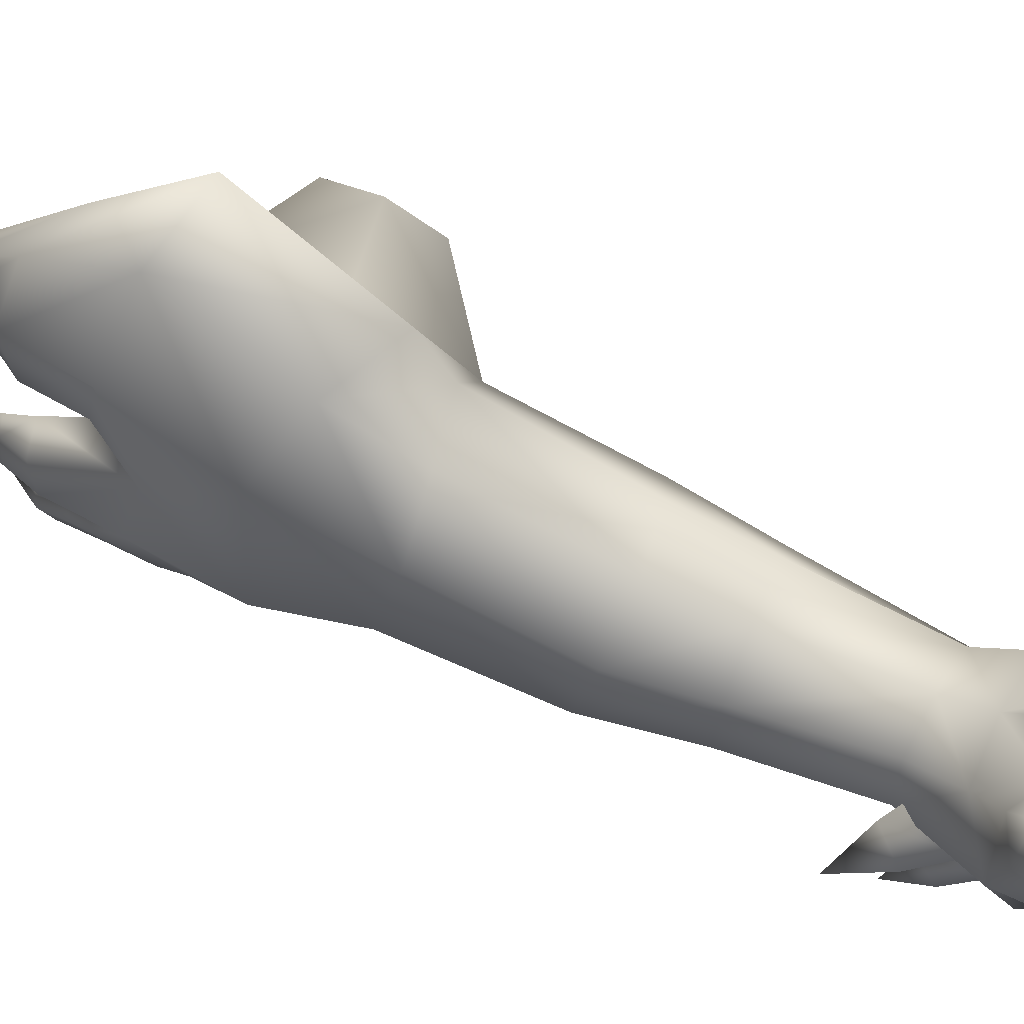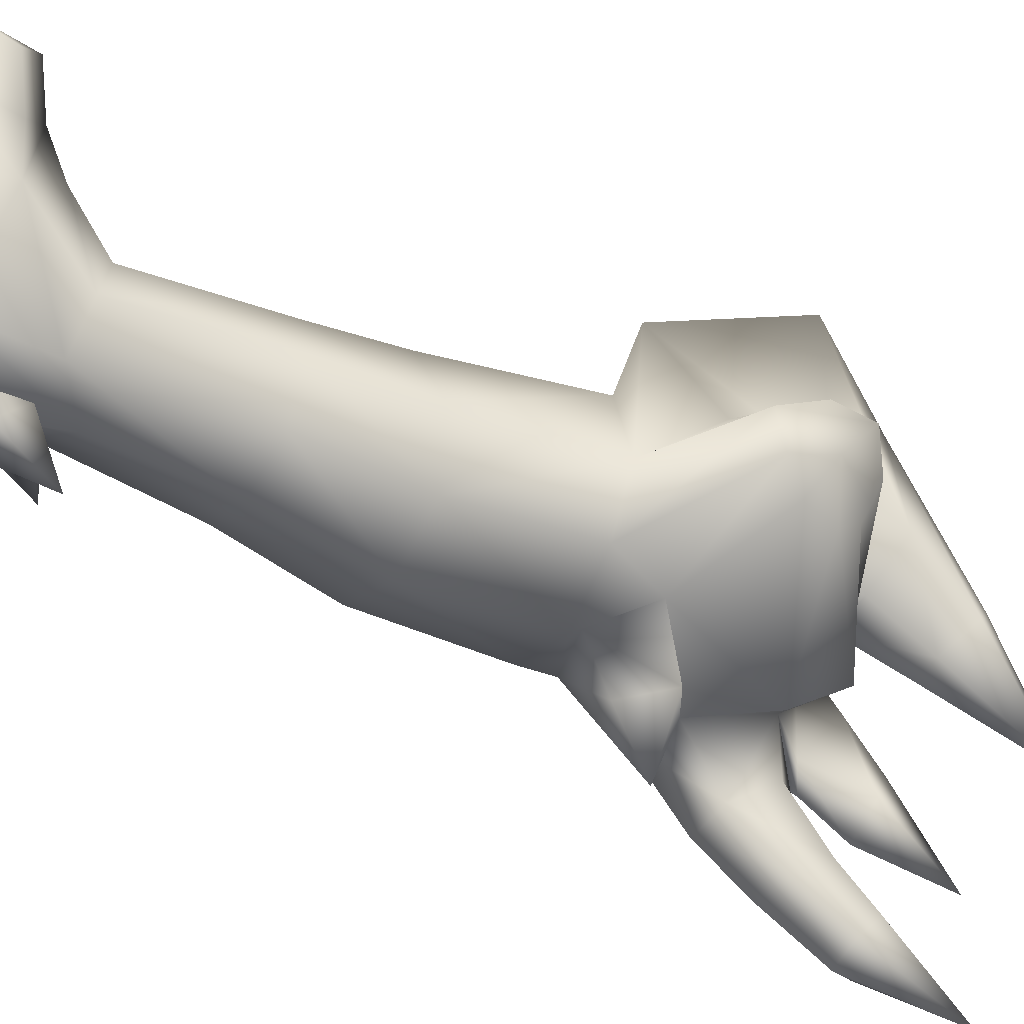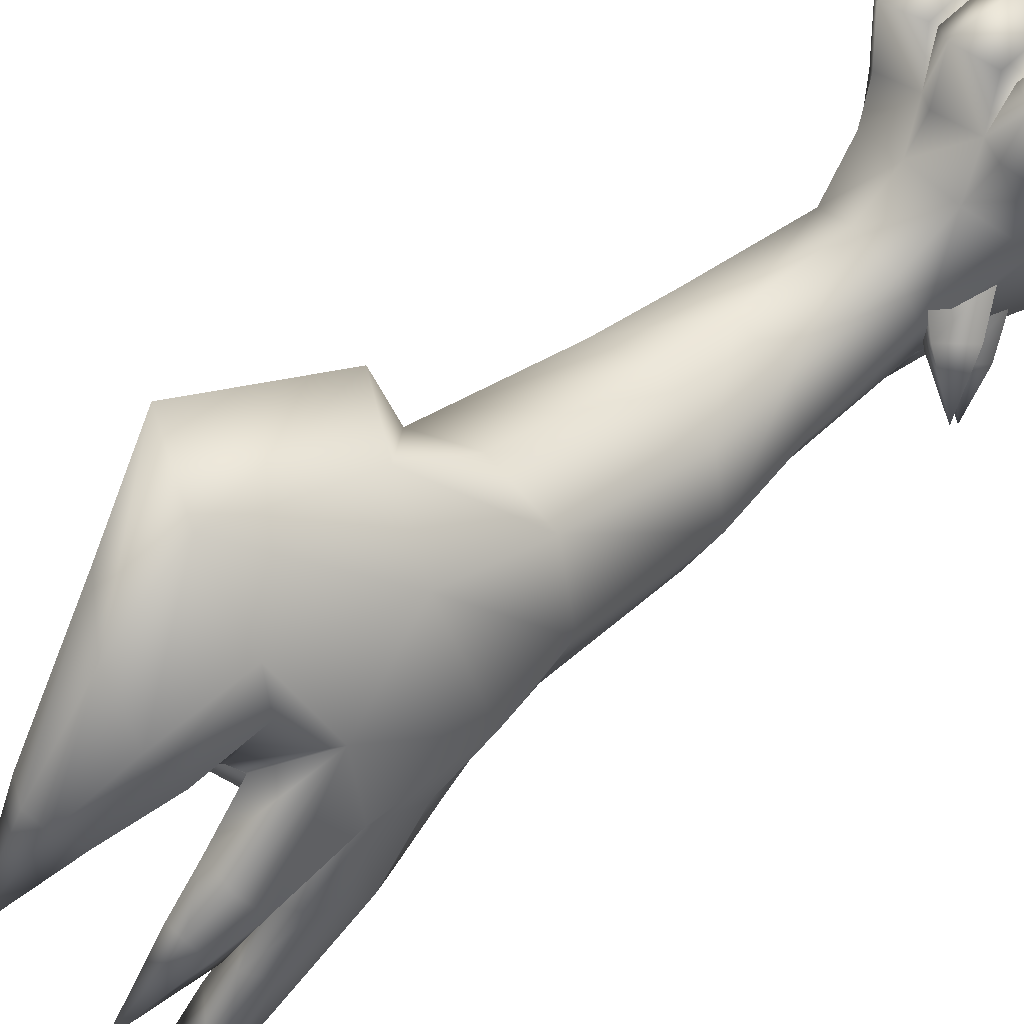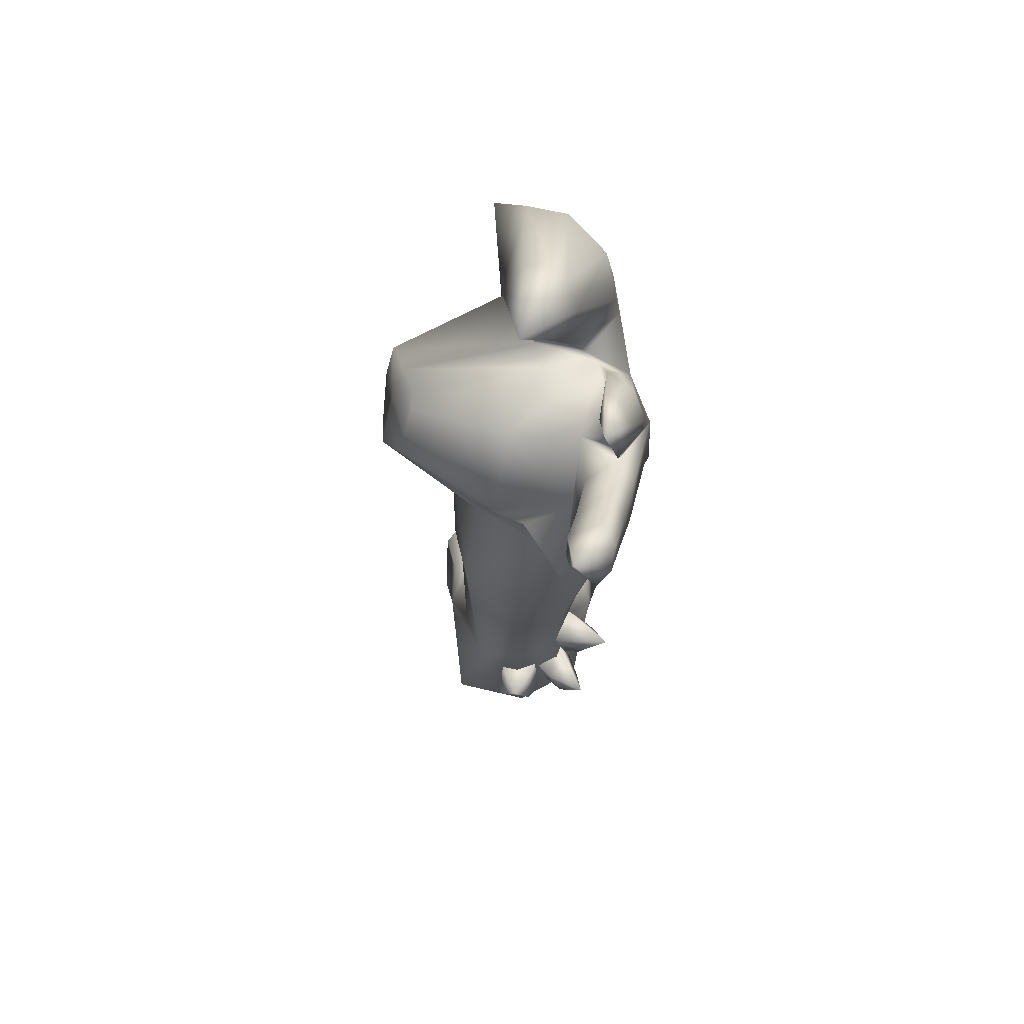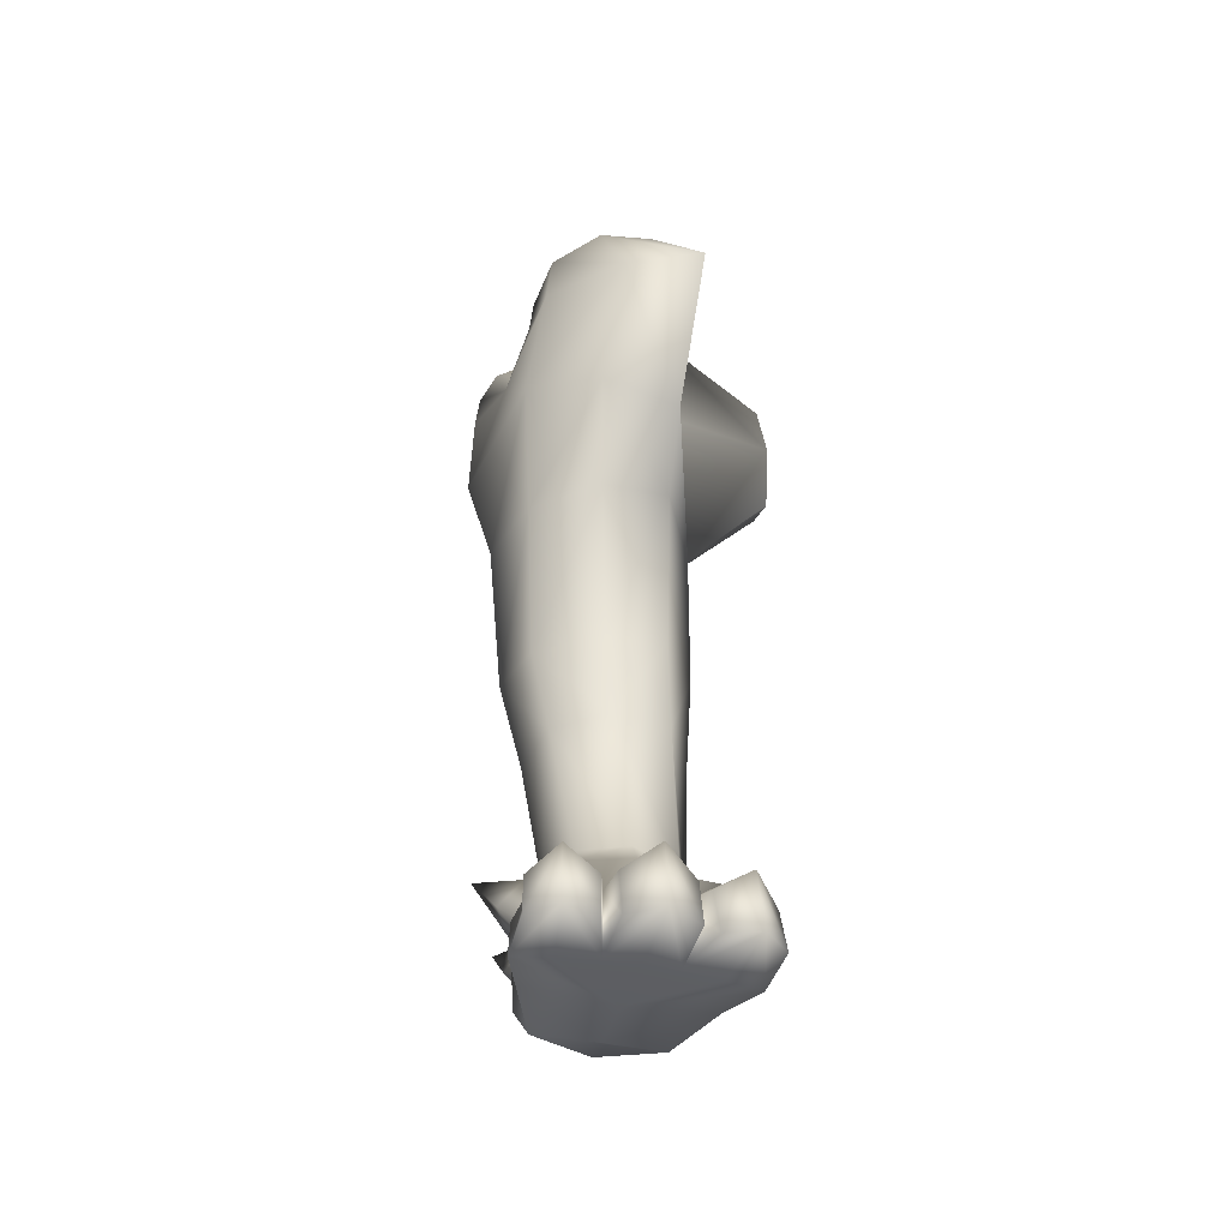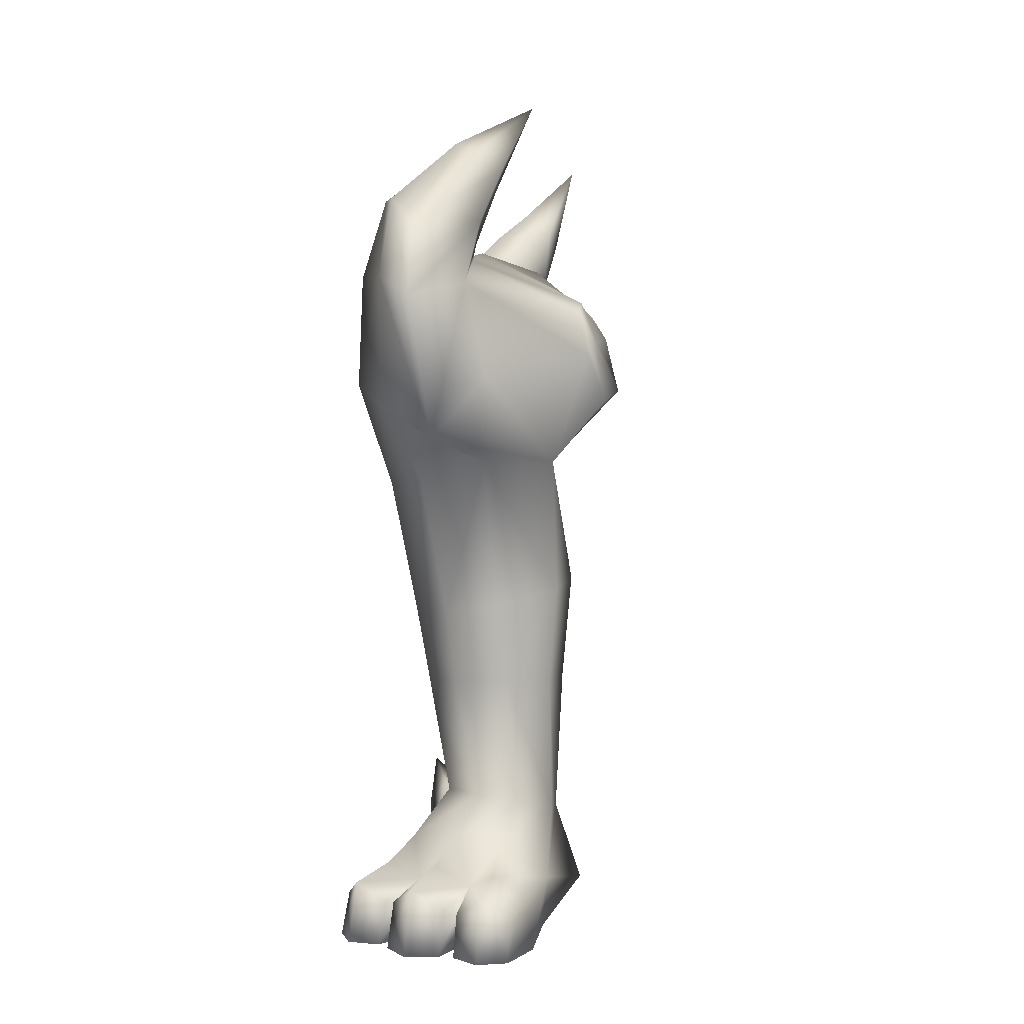
<metadata>
{"format":"obj","ext":"obj","renderer":"f3d","projection":"perspective","resolution":1024,"background":"white","views":[{"elev":76.4,"azim":-62.2,"up":"+Z"},{"elev":-41.8,"azim":63.3,"up":"+Z"},{"elev":53.8,"azim":-128.0,"up":"+Z"},{"elev":62.9,"azim":-172.3,"up":"+Y"},{"elev":-39.6,"azim":-7.1,"up":"+Y"},{"elev":4.0,"azim":35.8,"up":"+Y"}]}
</metadata>
<code>
o Luxray_R_LEG
v -1.428 -3.807 -0.684
v -1.562 -3.767 -0.5452
v -1.433 -3.849 -0.2952
v -1.24 -3.905 -0.4953
v -1.562 -4.095 -0.3504
v -1.652 -3.938 -0.5835
v -1.518 -3.977 -0.7223
v -1.37 -4.151 -0.5505
v -1.706 -3.695 -0.8194
v -1.011 -3.74 -0.6731
v -1.263 -3.74 -0.6731
v -1.319 -3.943 -0.3571
v -0.9556 -3.943 -0.3571
v -1.319 -4.199 -0.6138
v -1.263 -3.918 -0.8512
v -1.011 -3.918 -0.8512
v -0.9556 -4.199 -0.6138
v -1.159 -3.518 -0.9983
v -1.477 -3.623 -0.4155
v -1.574 -3.546 -0.2012
v -1.347 -3.68 -0.002904
v -1.208 -3.791 -0.3118
v -1.573 -3.956 -0.006429
v -1.731 -3.737 -0.2036
v -1.634 -3.814 -0.4179
v -1.434 -4.066 -0.3153
v -1.869 -3.432 -0.4561
v -1.006 -3.508 0.1582
v -1.127 -2.657 0.2507
v -1.484 -2.701 0.1072
v -1.324 -3.514 0.08052
v -1.107 -2.712 -0.7475
v -1.113 -3.495 -0.665
v -1.402 -3.646 -0.5111
v -1.47 -2.741 -0.6143
v -1.615 -2.735 -0.2555
v -1.479 -3.572 -0.2016
v -0.641 -3.628 -0.3005
v -0.6199 -2.634 -0.2413
v -0.765 -2.628 0.1175
v -0.7179 -3.554 0.009014
v -0.7965 -3.686 -0.5826
v -0.7506 -2.668 -0.604
v -0.7916 -2.056 0.1984
v -1.177 -2.131 0.2947
v -1.161 -1.947 -0.8779
v -0.7365 -1.93 -0.7031
v -0.5784 -1.981 -0.2746
v -1.601 -2.148 0.1199
v -1.759 -2.097 -0.3086
v -1.59 -2.015 -0.7277
v -0.7865 -1.007 0.3593
v -1.23 -1.124 0.538
v -1.258 -1.013 -0.7671
v -0.8186 -1.023 -0.5617
v -0.5834 -1.019 -0.2253
v -1.662 -1.193 0.3376
v -1.86 -1.138 -0.1782
v -1.713 -1.056 -0.6499
v -1.277 -0.5992 0.9268
v -1.728 -0.4511 0.6384
v -1.161 0.3066 1.082
v -1.624 0.3279 0.7093
v -1.279 0.8808 0.7959
v -1.571 0.8944 0.5054
v -1.241 1.336 0.082
v -1.356 1.285 -0.01497
v -1.825 0.07794 0.07435
v -1.865 0.7307 -0.4394
v -1.962 0.6367 -0.5969
v -1.999 0.1232 -0.3126
v -1.788 0.9672 -0.6902
v -1.885 0.9091 -0.8031
v -1.947 0.393 -0.8757
v -1.939 0.06935 -1.065
v -1.994 -0.2205 -0.4619
v -1.906 0.6004 -1.322
v -1.896 0.4279 -1.438
v -1.87 0.8876 -1.677
v -1.863 0.7952 -1.791
v -1.767 -0.8085 -0.5919
v -1.267 -0.9397 -0.7112
v -1.633 -0.6942 -0.8966
v -1.381 -0.7304 -0.9813
v -2.024 -0.5737 -0.1966
v -1.667 0.7693 0.221
v -1.702 0.3514 0.3943
v -1.451 1.161 -0.1574
v -1.513 0.5042 -0.04573
v -1.592 0.4456 -0.07879
v -1.434 0.5852 -0.05049
v -1.339 0.9862 -0.2894
v -1.154 0.4719 -0.002912
v -1.24 0.5458 -0.2342
v -1.14 0.5907 -0.0212
v -1.144 0.9901 -0.2695
v -0.8902 0.7335 0.2596
v -0.8693 0.2869 0.4742
v -0.955 1.144 -0.1007
v -0.9653 0.6841 0.9705
v -1.061 1.263 0.06363
v -0.6837 0.1595 1.35
v -0.8031 -0.8175 0.9566
v -0.7254 -0.398 0.4124
v -1.143 1.678 -0.7507
v -1.674 0.7602 -0.3404
v -1.687 0.9914 -0.6365
v -1.843 0.5619 -0.8001
v -1.847 0.479 -0.7679
v -1.818 0.8322 -1.019
v -1.813 0.5077 -0.8634
v -1.805 0.7413 -1.216
v -1.775 0.9308 -1.541
v -1.85 -0.4075 -0.7848
v -1.789 0.245 -1.568
v -1.802 -0.08624 -1.288
v -1.779 0.6358 -1.831
v -1.556 0.326 -1.505
v -1.548 -0.02953 -1.226
v -1.603 0.6741 -1.745
v -1.526 -0.2811 -0.826
v -1.547 0.292 -0.5832
v -1.618 0.3356 -0.9284
v -1.592 0.5822 -1.326
v -1.564 0.8048 -1.6
v -1.782 0.538 -0.6146
v -1.669 0.9211 -0.804
v -1.063 0.4162 -0.7087
v -1.727 1.399 -1.2
v -1.641 1.324 -2.045
v -1.513 -0.4605 -1.296
v -1.205 -0.447 -0.9231
v -1.026 -0.002934 -1.03
v -0.9004 -0.6976 -0.7061
v -0.1056 -0.4906 -0.3748
v -0.06582 -0.5642 -0.1344
v -0.2692 0.1446 -0.1286
v -0.3301 0.106 -0.2574
v -0.1427 0.06244 0.08336
v -0.07881 -0.2418 0.0559
v -0.3432 0.04648 -0.3887
v -0.3012 -0.1101 -0.5068
v -0.2293 -0.3492 -0.5008
v -0.1681 -0.1497 -0.1814
v -1.174 -4.493 1.009
v -1.181 -4.176 0.9281
v -1.223 -4.089 0.5746
v -1.225 -4.502 0.5844
v -0.9536 -4.039 1.02
v -0.9949 -3.938 0.6666
v -0.9471 -4.491 1.104
v -1.277 -4.493 0.9804
v -1.267 -4.197 0.9042
v -1.479 -4.066 0.988
v -1.49 -4.49 1.067
v -1.436 -3.972 0.6577
v -1.674 -4.492 0.9293
v -1.664 -4.196 0.8531
v -1.621 -4.101 0.5228
v -1.711 -4.501 0.5429
v -1.386 -3.812 0.4245
v -1.019 -3.78 0.4506
v -1.676 -4.065 0.1745
v -1.636 -4.437 0.1491
v -1.607 -4.282 -0.4096
v -1.52 -4.45 -0.3474
v -1.188 -4.248 -0.7431
v -1.144 -4.456 -0.549
v -0.7493 -4.496 0.9588
v -0.7994 -4.506 0.5336
v -0.7973 -4.092 0.5237
v -0.7565 -4.18 0.8774
v -0.6555 -4.498 0.9062
v -0.4281 -4.498 0.9404
v -0.4508 -4.074 0.8652
v -0.6789 -4.201 0.8341
v -0.5686 -3.979 0.5541
v -0.2818 -4.503 0.763
v -0.337 -4.512 0.3788
v -0.4229 -4.111 0.3798
v -0.3051 -4.207 0.6909
v -0.6698 -3.818 0.339
v -0.4511 -4.075 0.02829
v -0.5017 -4.446 0.01366
v -0.7316 -4.456 -0.4415
v -0.6364 -4.248 -0.6844
v -1.468 -4.502 0.5636
v -1.117 -4.488 -0.3176
v -1.068 -4.496 0.09627
v -1.012 -4.504 0.559
v -0.5682 -4.509 0.4562
f 1 2 3
f 5 6 7
f 2 6 5
f 1 4 8
f 2 1 9
f 9 6 2
f 9 7 6
f 9 1 7
f 10 11 12
f 15 16 17
f 15 14 12
f 16 10 13
f 18 11 10
f 18 15 11
f 18 16 15
f 18 10 16
f 20 21 22
f 24 25 26
f 20 24 23
f 26 25 19
f 27 19 25
f 27 20 19
f 27 24 20
f 27 25 24
f 28 29 30
f 32 33 34
f 30 36 37
f 38 39 40
f 42 43 39
f 36 35 34
f 41 40 29
f 42 33 32
f 44 45 29
f 46 47 43
f 48 44 40
f 30 49 50
f 47 48 39
f 36 50 51
f 29 45 49
f 35 51 46
f 52 53 45
f 54 55 47
f 48 56 52
f 57 58 50
f 47 55 56
f 50 58 59
f 53 57 49
f 59 54 46
f 60 61 57
f 62 63 61
f 62 64 65
f 64 66 67
f 68 69 70
f 69 72 73
f 71 74 75
f 77 78 75
f 77 79 80
f 81 82 54
f 81 83 84
f 71 76 85
f 86 87 63
f 88 86 65
f 89 90 68
f 91 89 87
f 92 91 86
f 93 94 90
f 95 93 89
f 96 95 91
f 95 97 98
f 96 99 97
f 100 101 66
f 62 60 103
f 102 100 64
f 100 97 99
f 97 100 102
f 98 102 103
f 66 105 67
f 67 105 88
f 88 105 92
f 92 105 96
f 96 105 99
f 101 105 66
f 99 105 101
f 68 90 106
f 106 107 72
f 108 109 71
f 110 108 70
f 71 109 111
f 74 111 112
f 112 113 79
f 76 114 81
f 78 115 116
f 80 117 115
f 116 114 76
f 118 119 116
f 117 120 118
f 119 121 114
f 122 123 111
f 123 124 112
f 112 124 125
f 118 120 125
f 122 121 119
f 124 123 119
f 108 126 122
f 110 127 126
f 126 106 90
f 127 107 106
f 128 122 90
f 72 129 73
f 107 129 72
f 73 129 110
f 110 129 127
f 127 129 107
f 79 130 80
f 113 130 79
f 80 130 117
f 117 130 120
f 125 130 113
f 120 130 125
f 114 83 81
f 59 58 85
f 61 85 58
f 68 85 61
f 68 61 63
f 83 131 84
f 121 131 114
f 114 131 83
f 121 132 131
f 132 84 131
f 128 133 121
f 121 133 134
f 82 84 132
f 134 55 54
f 52 103 60
f 56 104 103
f 55 135 136
f 137 138 94
f 139 137 93
f 140 139 98
f 128 141 142
f 133 142 143
f 94 138 141
f 134 143 135
f 56 136 140
f 138 137 139
f 139 140 136
f 142 141 138
f 145 146 147
f 149 150 147
f 149 146 145
f 152 153 154
f 147 156 154
f 157 158 159
f 147 153 152
f 154 156 159
f 154 158 157
f 161 147 162
f 156 161 163
f 150 162 147
f 147 161 156
f 163 164 160
f 163 165 166
f 167 168 166
f 169 170 171
f 149 172 171
f 149 151 169
f 173 174 175
f 175 177 171
f 178 179 180
f 173 176 171
f 175 181 180
f 175 174 178
f 182 162 171
f 150 171 162
f 171 177 182
f 183 182 177
f 183 180 179
f 184 185 186
f 185 168 167
f 28 31 161
f 183 186 42
f 161 31 37
f 162 182 41
f 182 183 38
f 155 157 160
f 164 166 188
f 151 145 148
f 174 173 170
f 179 178 174
f 170 169 151
f 155 187 148
f 184 189 188
f 185 188 166
f 160 164 189
f 190 148 187
f 191 170 190
f 179 191 189
f 163 37 34
f 186 167 33
f 165 34 33
f 143 142 144
f 4 1 3
f 8 5 7
f 3 2 5
f 7 1 8
f 13 10 12
f 14 15 17
f 11 15 12
f 17 16 13
f 19 20 22
f 23 24 26
f 21 20 23
f 22 26 19
f 31 28 30
f 35 32 34
f 31 30 37
f 41 38 40
f 38 42 39
f 37 36 34
f 28 41 29
f 43 42 32
f 40 44 29
f 32 46 43
f 39 48 40
f 36 30 50
f 43 47 39
f 35 36 51
f 30 29 49
f 32 35 46
f 44 52 45
f 46 54 47
f 44 48 52
f 49 57 50
f 48 47 56
f 51 50 59
f 45 53 49
f 51 59 46
f 53 60 57
f 60 62 61
f 63 62 65
f 65 64 67
f 71 68 70
f 70 69 73
f 76 71 75
f 74 77 75
f 78 77 80
f 59 81 54
f 82 81 84
f 68 71 85
f 65 86 63
f 67 88 65
f 87 89 68
f 86 91 87
f 88 92 86
f 89 93 90
f 91 95 89
f 92 96 91
f 93 95 98
f 95 96 97
f 64 100 66
f 102 62 103
f 62 102 64
f 101 100 99
f 98 97 102
f 104 98 103
f 69 68 106
f 69 106 72
f 70 108 71
f 73 110 70
f 74 71 111
f 77 74 112
f 77 112 79
f 85 76 81
f 75 78 116
f 78 80 115
f 75 116 76
f 115 118 116
f 115 117 118
f 116 119 114
f 109 122 111
f 111 123 112
f 113 112 125
f 124 118 125
f 123 122 119
f 118 124 119
f 109 108 122
f 108 110 126
f 122 126 90
f 126 127 106
f 94 128 90
f 81 59 85
f 57 61 58
f 87 68 63
f 122 128 121
f 132 121 134
f 134 82 132
f 82 134 54
f 53 52 60
f 52 56 103
f 56 55 136
f 93 137 94
f 98 139 93
f 104 140 98
f 133 128 142
f 134 133 143
f 128 94 141
f 55 134 135
f 104 56 140
f 144 138 139
f 144 139 136
f 144 142 138
f 148 145 147
f 146 149 147
f 151 149 145
f 155 152 154
f 153 147 154
f 160 157 159
f 148 147 152
f 158 154 159
f 155 154 157
f 159 156 163
f 159 163 160
f 164 163 166
f 165 167 166
f 172 169 171
f 150 149 171
f 172 149 169
f 176 173 175
f 176 175 171
f 181 178 180
f 170 173 171
f 177 175 180
f 181 175 178
f 180 183 177
f 184 183 179
f 183 184 186
f 186 185 167
f 162 28 161
f 38 183 42
f 163 161 37
f 28 162 41
f 41 182 38
f 187 155 160
f 189 164 188
f 190 151 148
f 191 174 170
f 191 179 174
f 190 170 151
f 152 155 148
f 185 184 188
f 168 185 166
f 187 160 189
f 189 190 187
f 189 191 190
f 184 179 189
f 165 163 34
f 42 186 33
f 167 165 33
f 143 144 135
f 144 136 135

</code>
